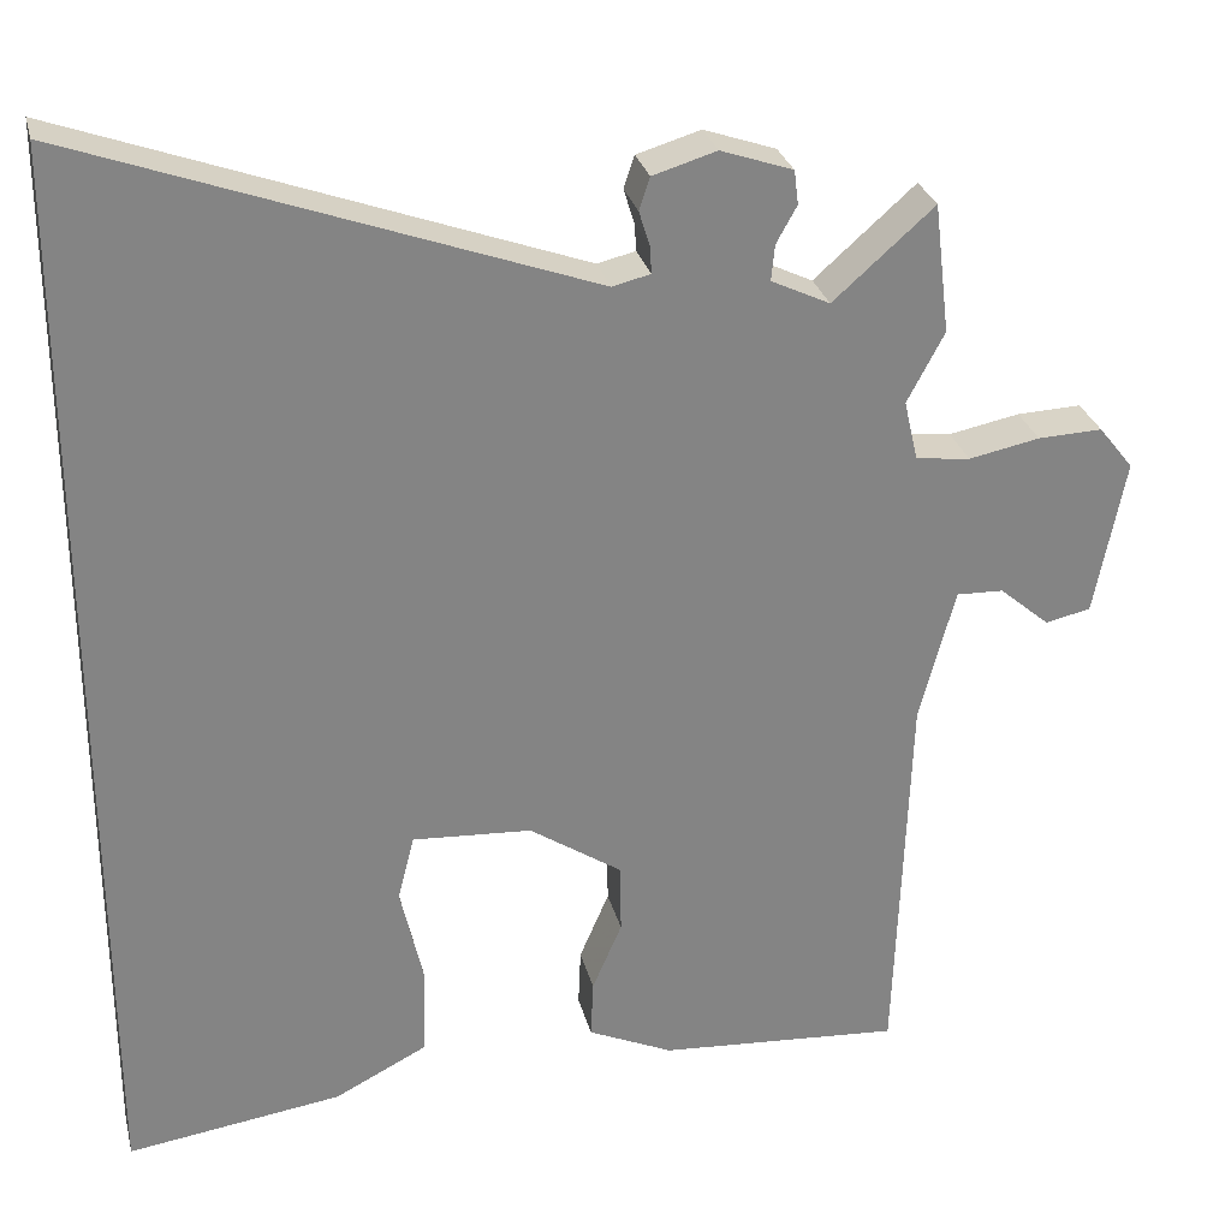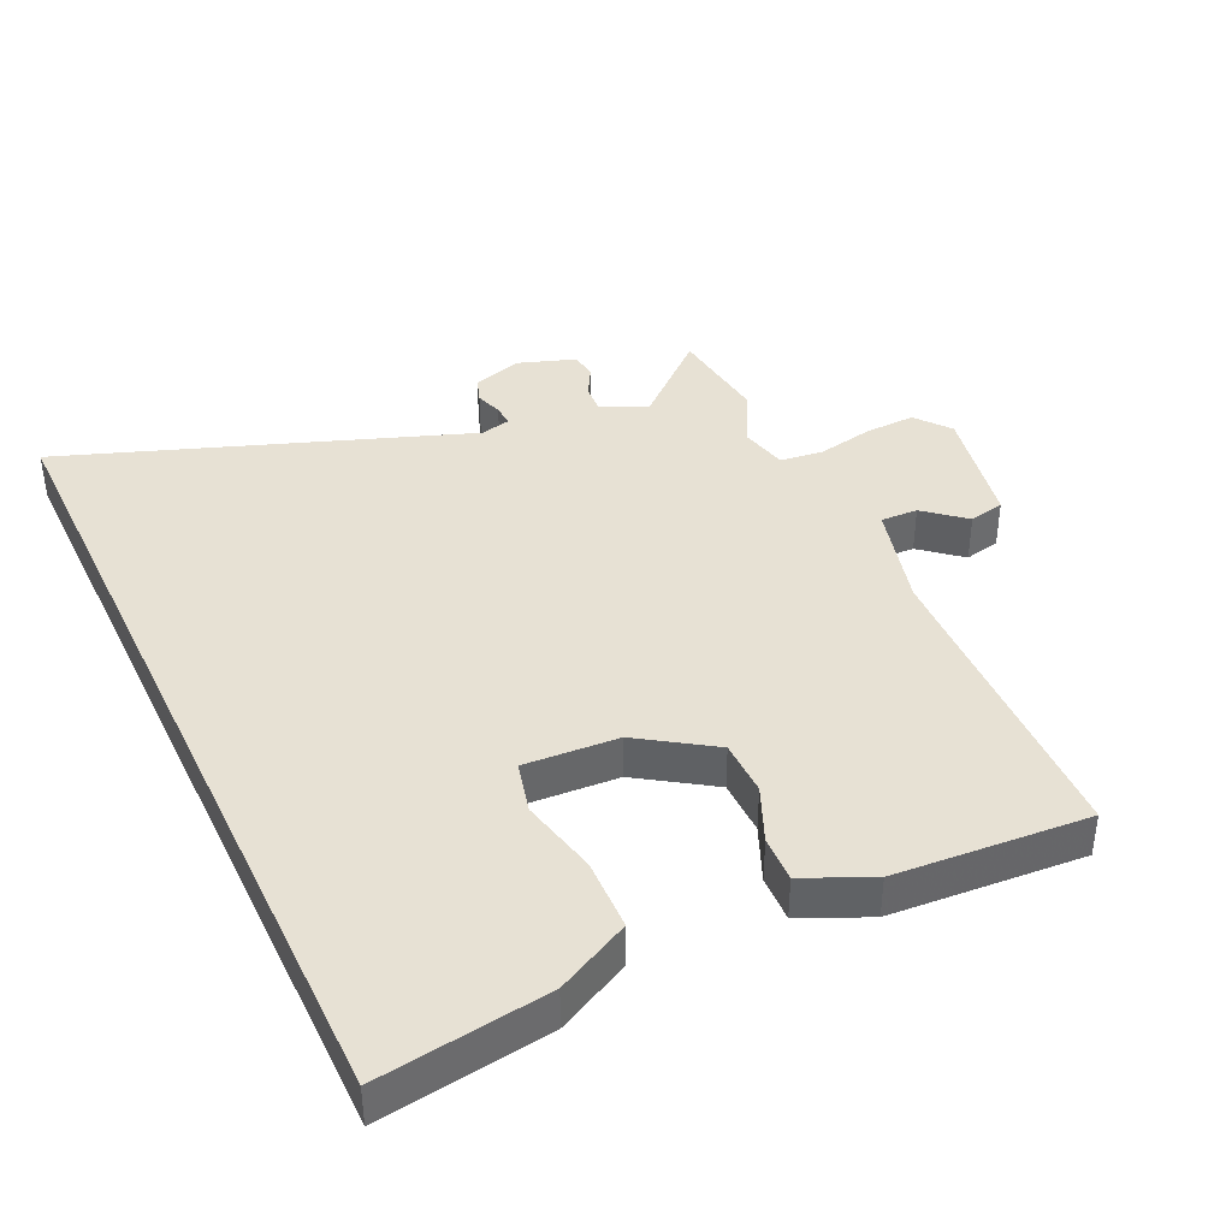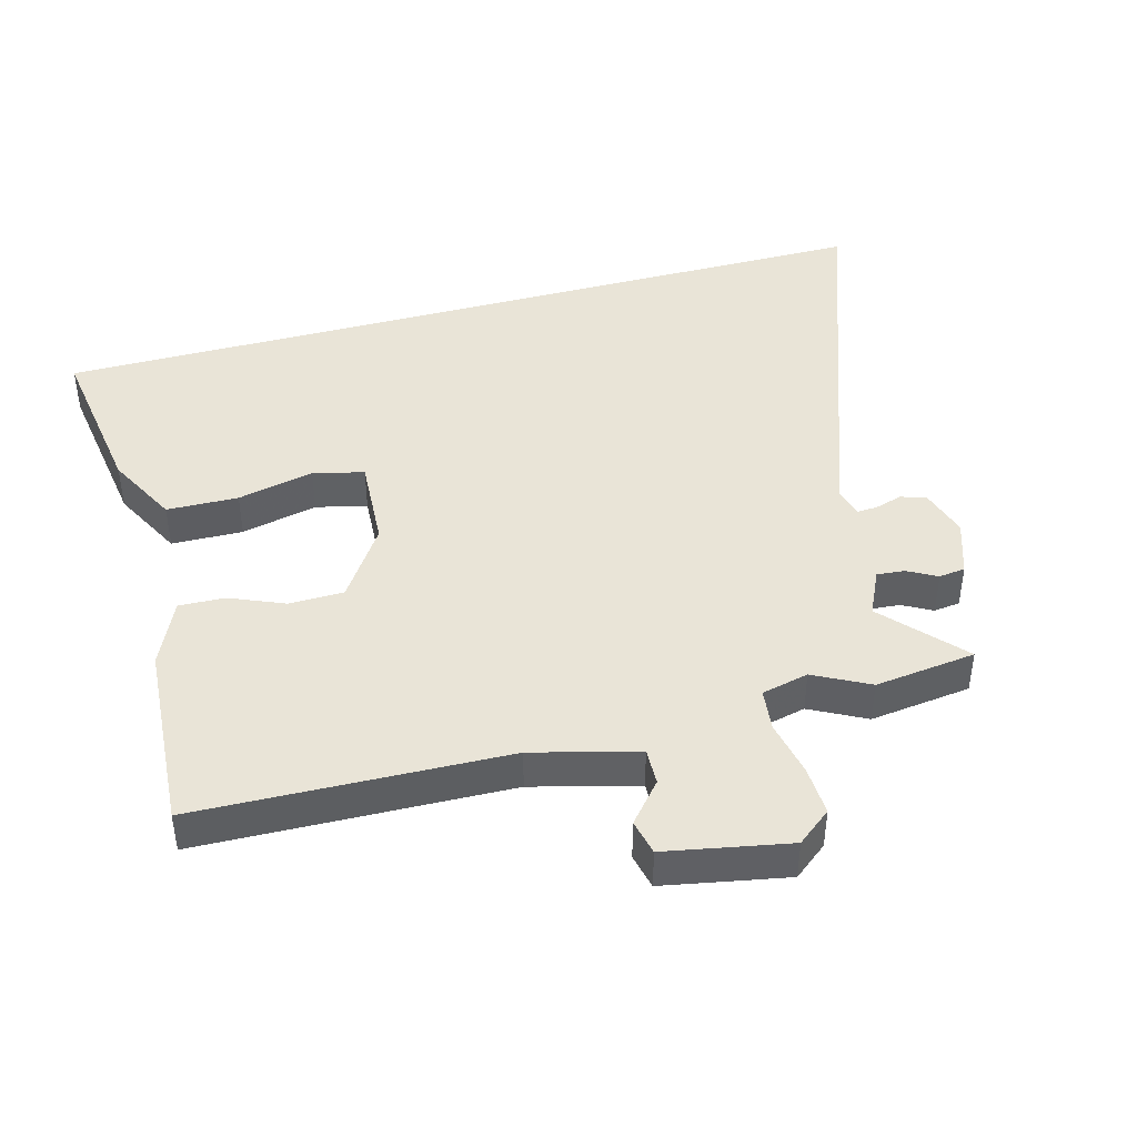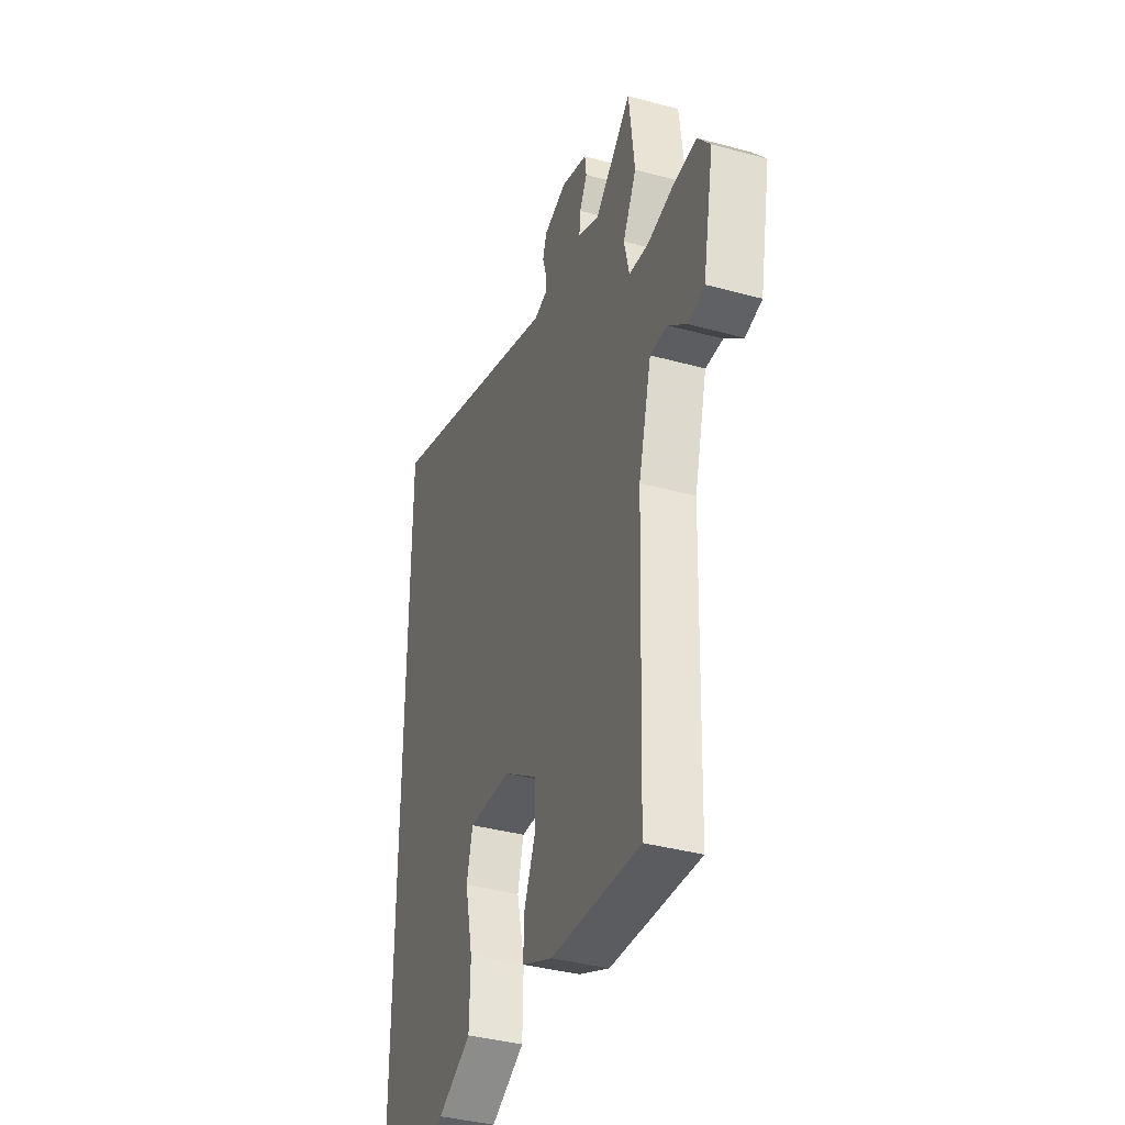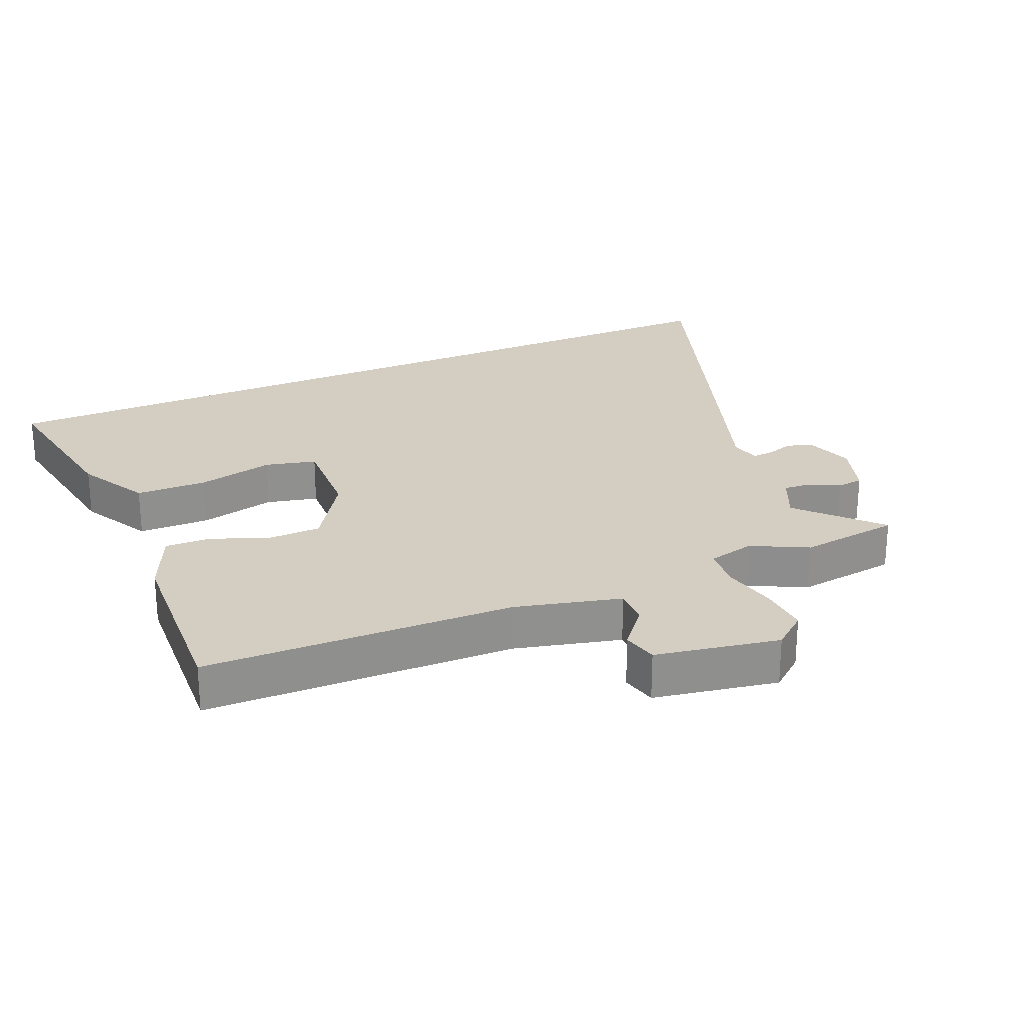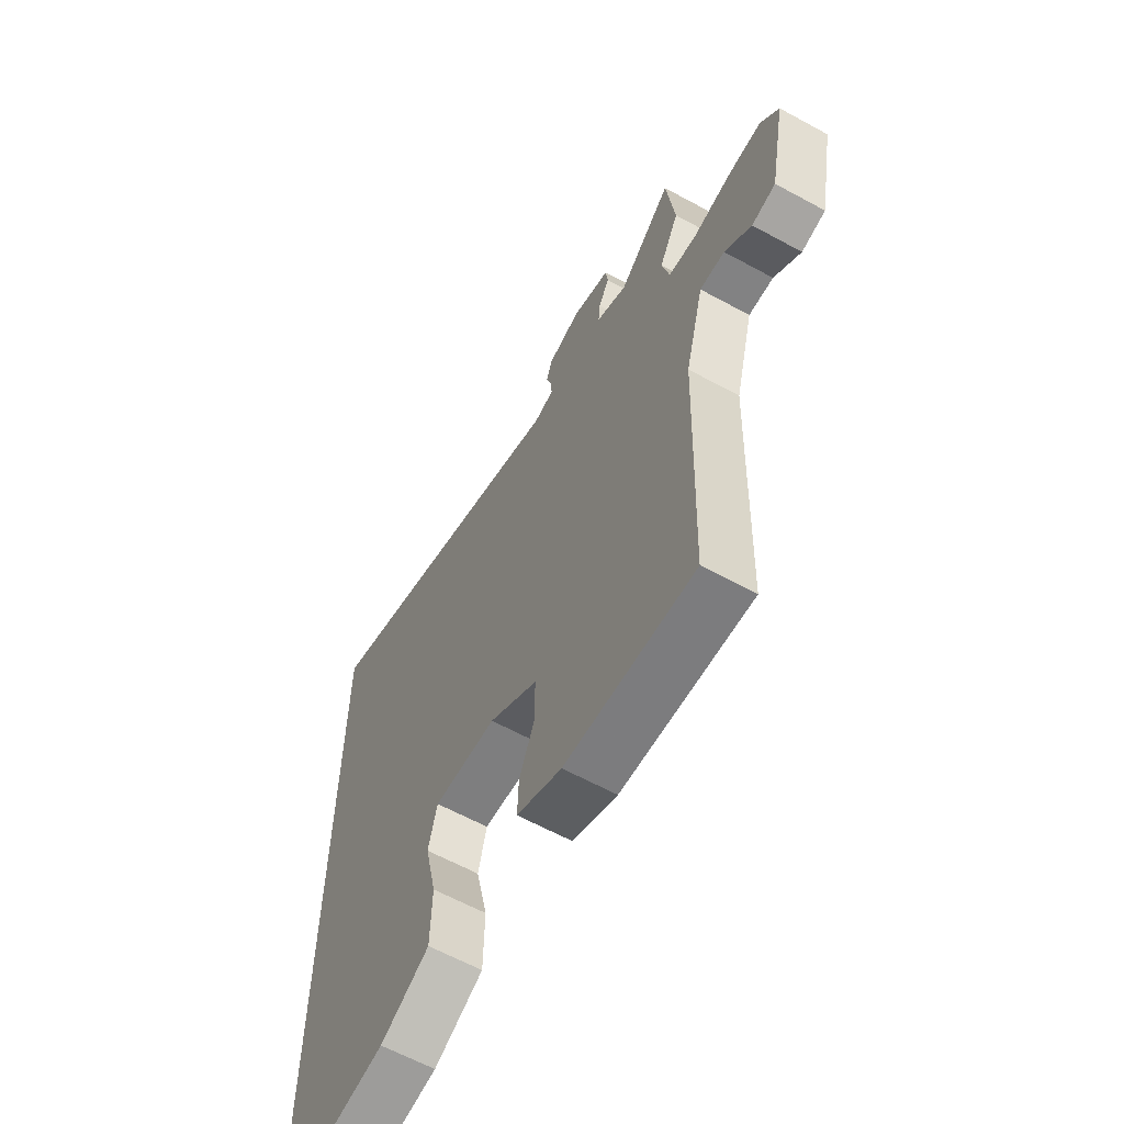
<metadata>
{"format":"obj","ext":"obj","renderer":"f3d","projection":"perspective","resolution":1024,"background":"white","views":[{"elev":28.7,"azim":166.3,"up":"+Z"},{"elev":39.6,"azim":154.6,"up":"+Y"},{"elev":43.0,"azim":-105.6,"up":"+Y"},{"elev":-38.0,"azim":-109.1,"up":"+Z"},{"elev":24.9,"azim":-114.4,"up":"+Y"},{"elev":-62.7,"azim":-118.9,"up":"+Z"}]}
</metadata>
<code>
v 0.5 0.07 0.741
v 0.5 0.07 -0.574
v 0.24 0.07 -0.537
v 0.128 0.07 -0.48
v 0.125 0.07 -0.369
v 0.152 0.07 -0.25
v 0.132 0.07 -0.171
v -0.012 0.07 -0.18
v -0.124 0.07 -0.255
v -0.125 0.07 -0.34
v -0.089 0.07 -0.424
v -0.086 0.07 -0.495
v -0.189 0.07 -0.542
v -0.484 0.07 -0.563
v -0.5 0.07 -0.085
v -0.543 0.07 0.077
v -0.6 0.07 0.075
v -0.661 0.07 0.023
v -0.716 0.07 0.035
v -0.753 0.07 0.225
v -0.711 0.07 0.278
v -0.633 0.07 0.275
v -0.547 0.07 0.258
v -0.481 0.07 0.266
v -0.464 0.07 0.339
v -0.509 0.07 0.424
v -0.49 0.07 0.581
v -0.368 0.07 0.473
v -0.297 0.07 0.507
v -0.301 0.07 0.55
v -0.326 0.07 0.595
v -0.321 0.07 0.636
v -0.234 0.07 0.666
v -0.157 0.07 0.643
v -0.144 0.07 0.604
v -0.157 0.07 0.562
v -0.159 0.07 0.529
v -0.113 0.07 0.518
v 0.5 0 0.741
v 0.5 0 -0.574
v 0.24 0 -0.537
v 0.128 0 -0.48
v 0.125 0 -0.369
v 0.152 0 -0.25
v 0.132 0 -0.171
v -0.012 0 -0.18
v -0.124 0 -0.255
v -0.125 0 -0.34
v -0.089 0 -0.424
v -0.086 0 -0.495
v -0.189 0 -0.542
v -0.484 0 -0.563
v -0.5 0 -0.085
v -0.543 0 0.077
v -0.6 0 0.075
v -0.661 0 0.023
v -0.716 0 0.035
v -0.753 0 0.225
v -0.711 0 0.278
v -0.633 0 0.275
v -0.547 0 0.258
v -0.481 0 0.266
v -0.464 0 0.339
v -0.509 0 0.424
v -0.49 0 0.581
v -0.368 0 0.473
v -0.297 0 0.507
v -0.301 0 0.55
v -0.326 0 0.595
v -0.321 0 0.636
v -0.234 0 0.666
v -0.157 0 0.643
v -0.144 0 0.604
v -0.157 0 0.562
v -0.159 0 0.529
v -0.113 0 0.518
f 33 34 35 36
f 33 36 37
f 30 31 32 33
f 29 30 33 37
f 28 29 37 38
f 25 26 27 28
f 24 25 28 38
f 20 21 22 23
f 20 23 24
f 17 18 19 20
f 16 17 20 24
f 15 16 24 38
f 10 11 12 13
f 9 10 13 14
f 3 4 5 6
f 3 6 7
f 2 3 7
f 1 2 7
f 38 1 7 8
f 9 14 15 38
f 8 9 38
f 74 73 72 71
f 75 74 71
f 71 70 69 68
f 75 71 68 67
f 76 75 67 66
f 66 65 64 63
f 76 66 63 62
f 61 60 59 58
f 62 61 58
f 58 57 56 55
f 62 58 55 54
f 76 62 54 53
f 51 50 49 48
f 52 51 48 47
f 44 43 42 41
f 45 44 41
f 45 41 40
f 45 40 39
f 46 45 39 76
f 76 53 52 47
f 76 47 46
f 1 39 40 2
f 2 40 41 3
f 3 41 42 4
f 4 42 43 5
f 5 43 44 6
f 6 44 45 7
f 7 45 46 8
f 8 46 47 9
f 9 47 48 10
f 10 48 49 11
f 11 49 50 12
f 12 50 51 13
f 13 51 52 14
f 14 52 53 15
f 15 53 54 16
f 16 54 55 17
f 17 55 56 18
f 18 56 57 19
f 19 57 58 20
f 20 58 59 21
f 21 59 60 22
f 22 60 61 23
f 23 61 62 24
f 24 62 63 25
f 25 63 64 26
f 26 64 65 27
f 27 65 66 28
f 28 66 67 29
f 29 67 68 30
f 30 68 69 31
f 31 69 70 32
f 32 70 71 33
f 33 71 72 34
f 34 72 73 35
f 35 73 74 36
f 36 74 75 37
f 37 75 76 38
f 38 76 39 1

</code>
